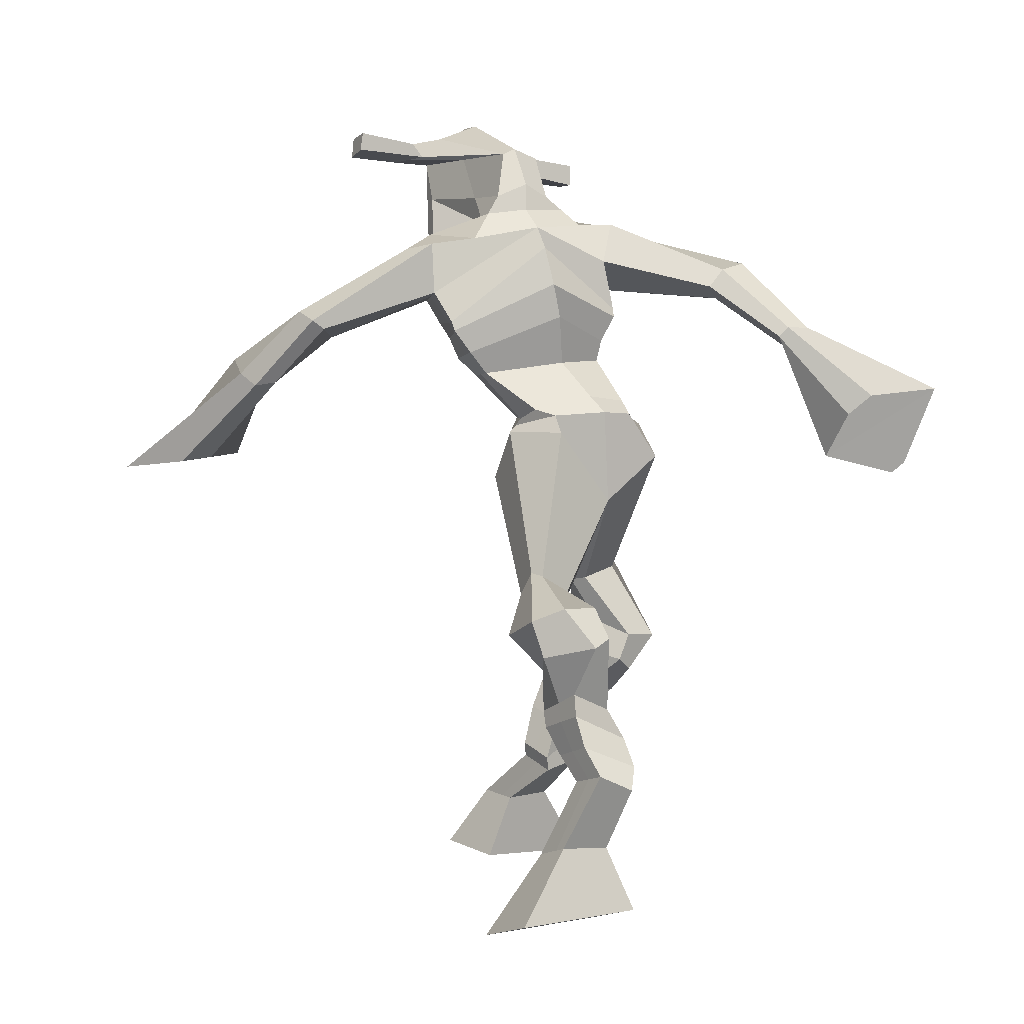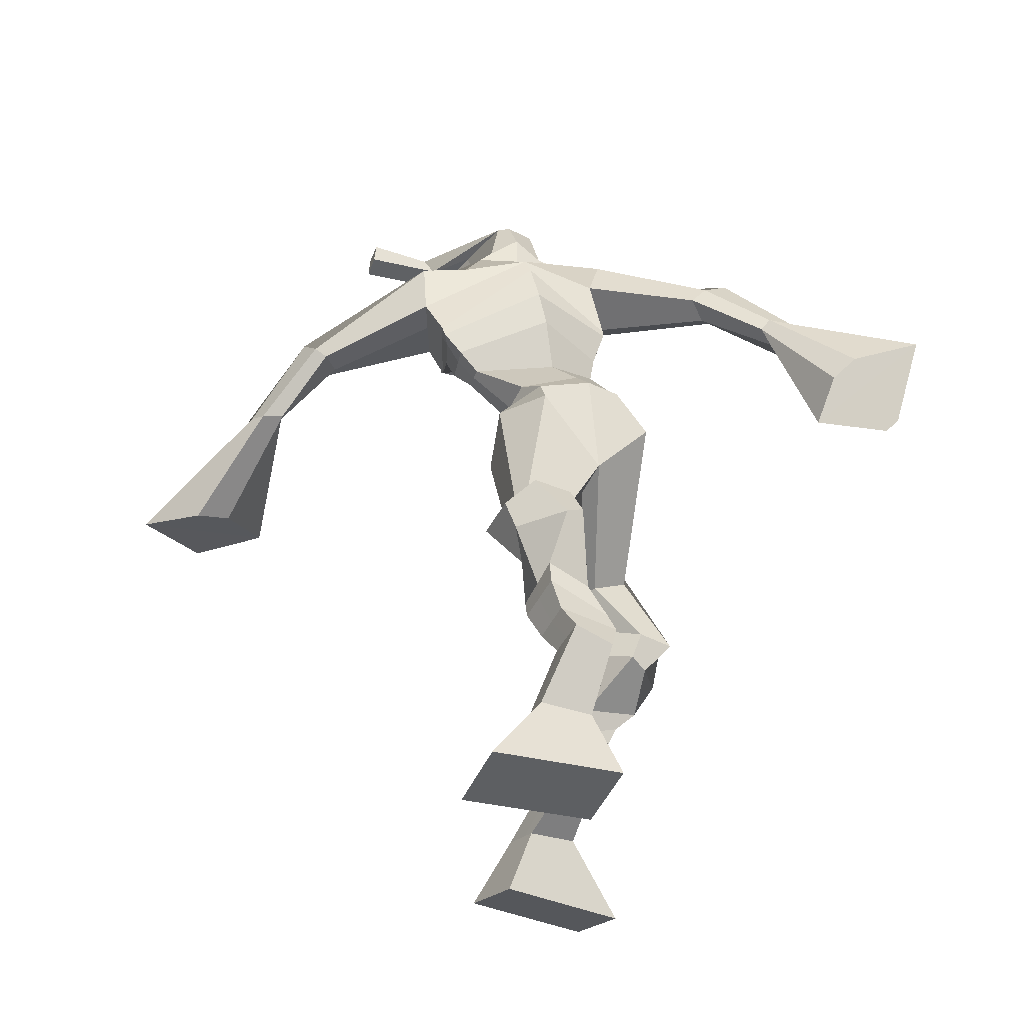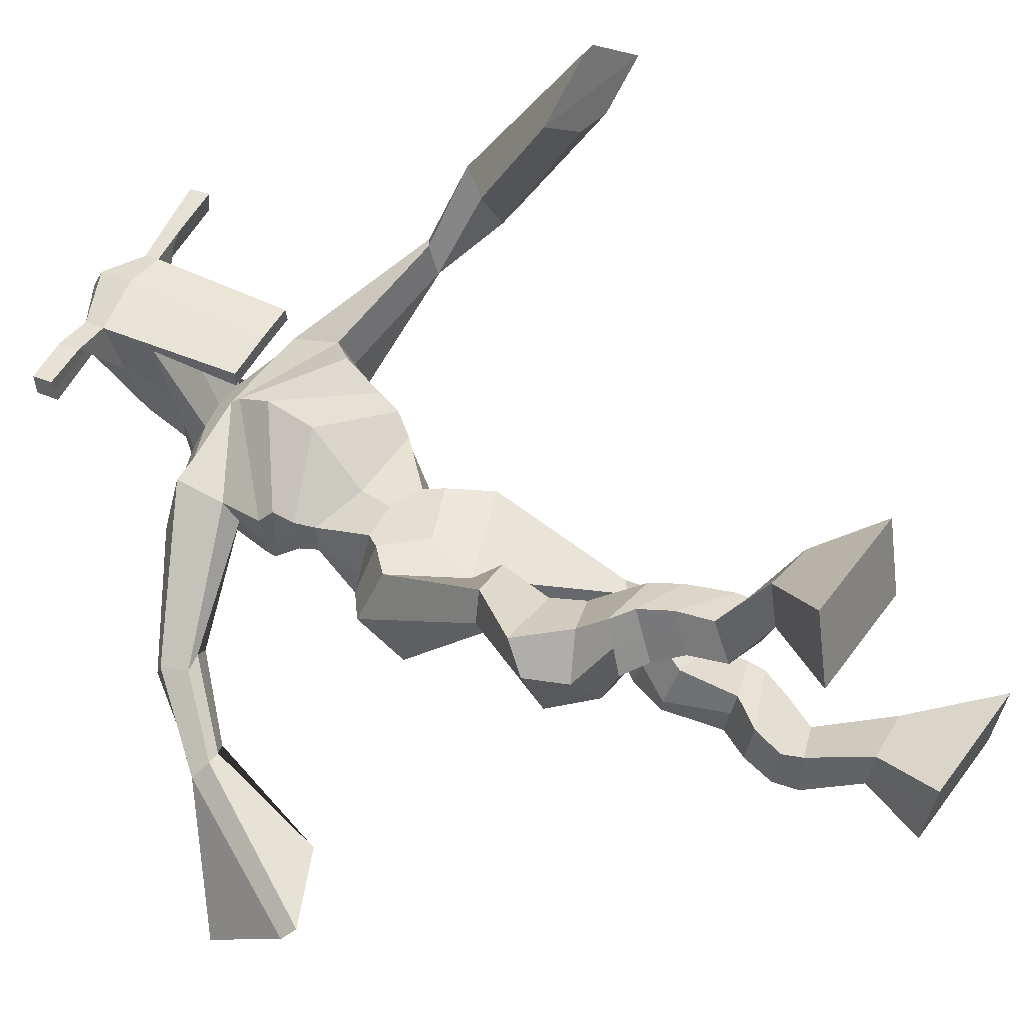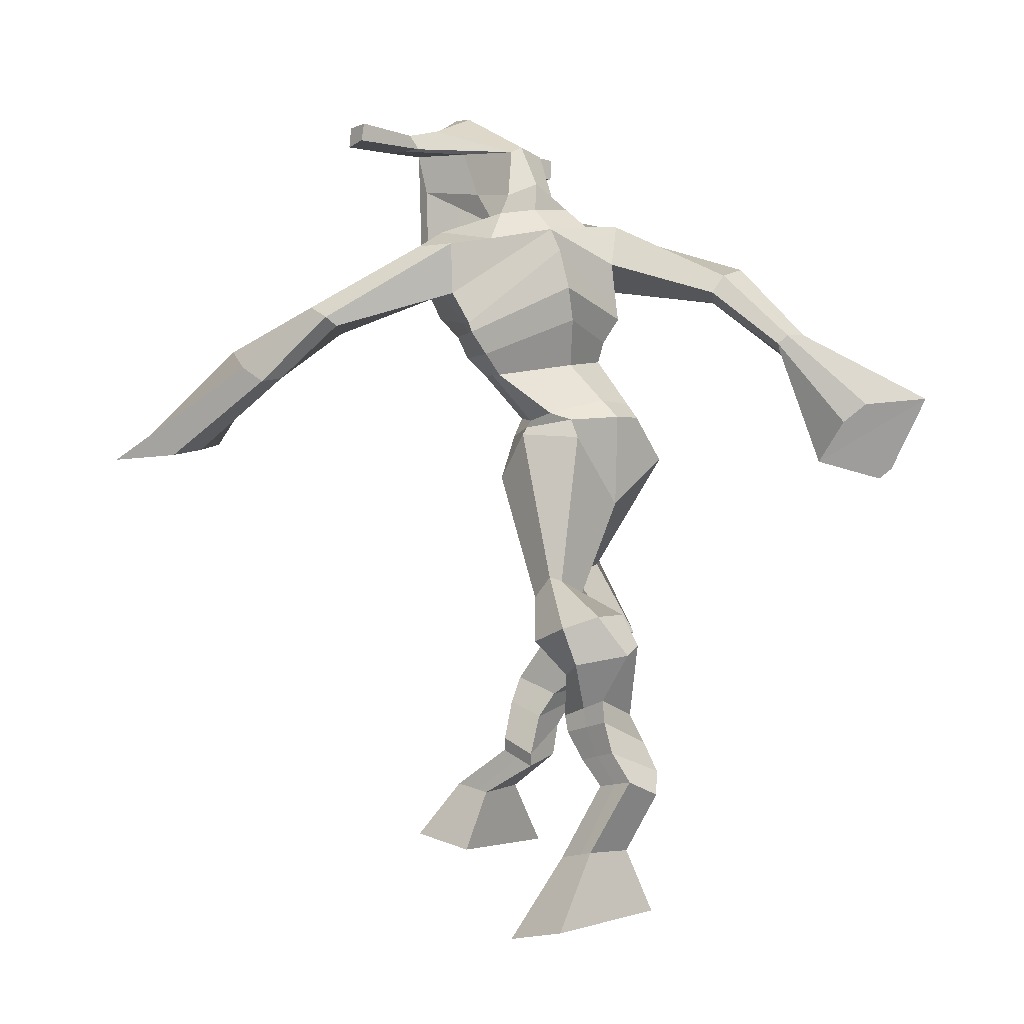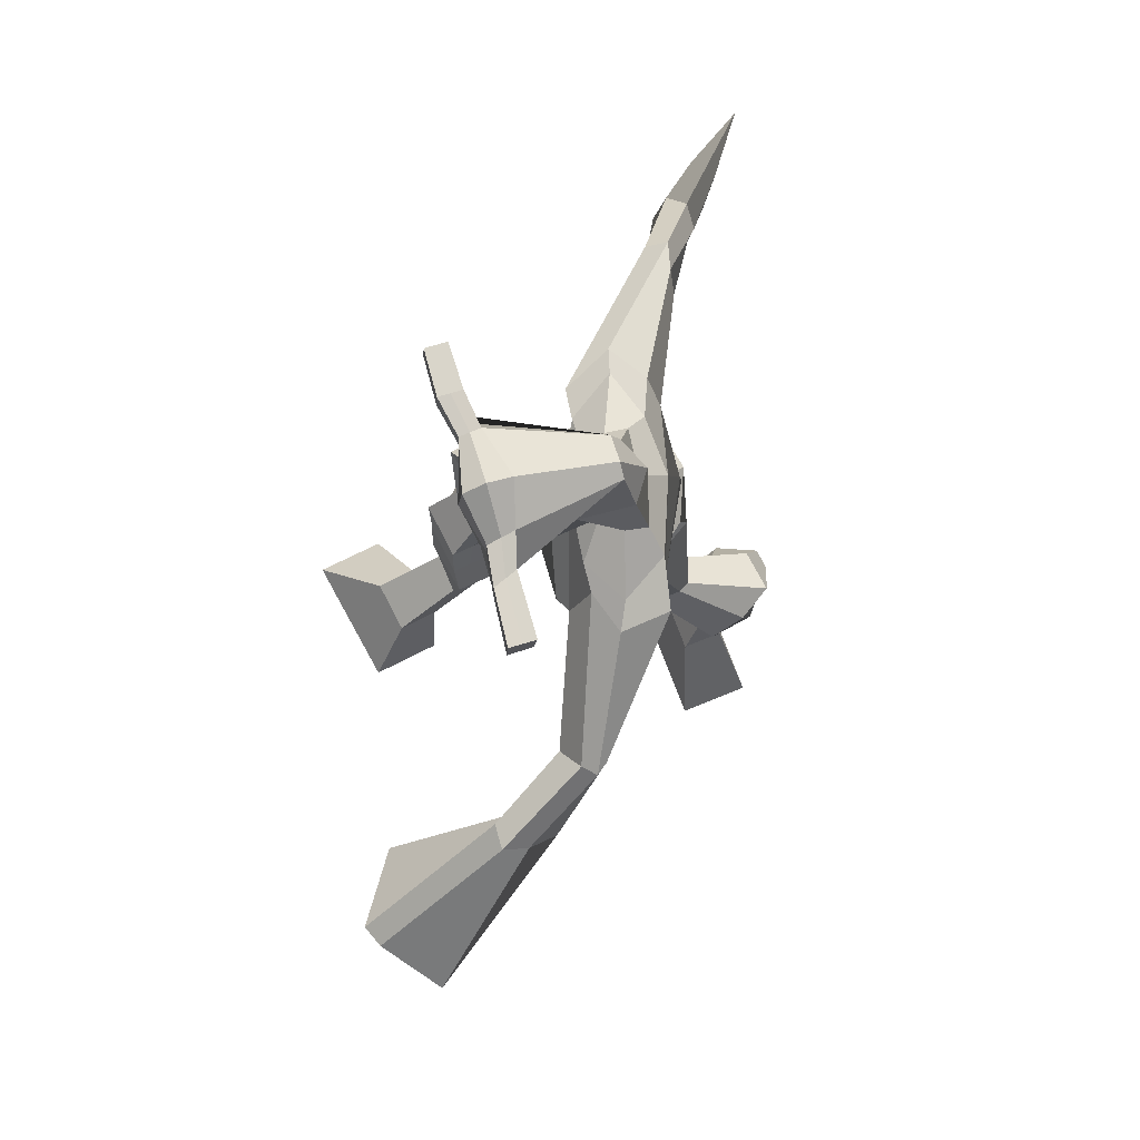
<metadata>
{"format":"obj","ext":"obj","renderer":"f3d","projection":"perspective","resolution":1024,"background":"white","views":[{"elev":-5.7,"azim":146.1,"up":"+Y"},{"elev":-38.1,"azim":154.7,"up":"+Y"},{"elev":44.4,"azim":-61.6,"up":"+Z"},{"elev":-3.5,"azim":135.8,"up":"+Y"},{"elev":75.9,"azim":68.4,"up":"+Y"}]}
</metadata>
<code>
o g
v 0.305 0.8232 -0.2293
v 0.3366 0.7216 -0.2113
v 0.3134 0.8365 -0.167
v 0.3513 0.7448 -0.1026
v 0.2239 0.8328 -0.2204
v 0.1284 0.7277 -0.1844
v 0.2323 0.8463 -0.1581
v 0.1431 0.7509 -0.07571
v 0.2899 0.8732 -0.327
v 0.299 0.9 -0.2703
v 0.2304 0.8924 -0.3244
v 0.2394 0.9195 -0.268
v 0.2979 0.8946 -0.3359
v 0.3069 0.9216 -0.2794
v 0.218 0.9453 -0.3235
v 0.2275 0.9706 -0.2638
v 0.2799 0.9611 -0.3389
v 0.2895 0.9864 -0.2793
v 0.2023 0.9879 -0.3446
v 0.2141 1.017 -0.2713
v 0.2626 1.001 -0.3588
v 0.2744 1.03 -0.2855
v 0.1728 1.017 -0.3569
v 0.1859 1.042 -0.2762
v 0.2215 1.066 -0.4477
v 0.2594 1.106 -0.3424
v 0.1942 1.051 -0.4379
v 0.1935 1.091 -0.3257
v 0.2091 1.109 -0.4567
v 0.2535 1.16 -0.3578
v 0.1471 1.111 -0.444
v 0.1473 1.164 -0.3368
v 0.2746 1.209 -0.4189
v 0.2791 1.243 -0.3596
v 0.2204 1.23 -0.4245
v 0.2371 1.255 -0.3747
v 0.3521 1.323 -0.5926
v 0.3485 1.329 -0.4903
v 0.2765 1.4 -0.6242
v 0.2771 1.429 -0.4664
v 0.4253 0.756 -0.6836
v 0.3843 0.6579 -0.7002
v 0.424 0.7455 -0.62
v 0.3822 0.6392 -0.5897
v 0.5074 0.7565 -0.682
v 0.5934 0.6389 -0.6995
v 0.5062 0.7456 -0.6185
v 0.5913 0.6203 -0.5889
v 0.4186 0.8474 -0.7431
v 0.4235 0.8474 -0.6785
v 0.4761 0.869 -0.7385
v 0.4772 0.8607 -0.6757
v 0.406 0.8844 -0.7328
v 0.4073 0.8759 -0.6701
v 0.4864 0.9143 -0.7104
v 0.4879 0.9024 -0.646
v 0.4052 0.9287 -0.7047
v 0.4067 0.9168 -0.6403
v 0.5006 0.9631 -0.7069
v 0.5041 0.9467 -0.629
v 0.4361 0.9747 -0.7023
v 0.4379 0.9583 -0.6243
v 0.5021 0.9973 -0.7049
v 0.5041 0.973 -0.6231
v 0.4639 1.085 -0.7455
v 0.4498 1.053 -0.6318
v 0.4934 1.069 -0.751
v 0.517 1.038 -0.6386
v 0.4723 1.134 -0.72
v 0.4655 1.095 -0.6072
v 0.5369 1.13 -0.7284
v 0.5714 1.092 -0.6229
v 0.4402 1.164 -0.5956
v 0.4562 1.142 -0.5273
v 0.4949 1.19 -0.6066
v 0.4967 1.164 -0.5473
v 0.4578 1.428 -0.6075
v 0.4914 1.367 -0.4625
v 0.4705 1.778 -0.5585
v 0.4387 1.773 -0.4255
v 0.3603 1.727 -0.5939
v 0.3124 1.713 -0.4921
v 0.6315 1.66 -0.4918
v 0.5731 1.673 -0.3738
v 0.385 1.792 -0.5583
v 0.3488 1.783 -0.4664
v 0.3364 1.795 -0.5816
v 0.3068 1.784 -0.4736
v 0.202 1.688 -0.6805
v 0.1412 1.675 -0.6595
v 0.1767 1.719 -0.684
v 0.1308 1.716 -0.6643
v 0.1055 1.603 -0.745
v 0.04869 1.586 -0.7138
v 0.09628 1.617 -0.7583
v 0.03254 1.606 -0.7404
v 0.01554 1.469 -0.8145
v -0.07172 1.376 -0.8241
v -0.01168 1.5 -0.8421
v -0.08664 1.392 -0.839
v 0.5669 1.756 -0.5149
v 0.5367 1.759 -0.4088
v 0.6387 1.741 -0.4956
v 0.5786 1.753 -0.4038
v 0.7606 1.608 -0.3512
v 0.7408 1.616 -0.2928
v 0.7799 1.621 -0.3477
v 0.775 1.635 -0.3118
v 0.8017 1.526 -0.2598
v 0.7975 1.582 -0.1743
v 0.8353 1.519 -0.2511
v 0.8337 1.575 -0.1707
v 0.8287 1.417 -0.07581
v 0.8435 1.42 0.04933
v 0.8846 1.405 -0.07564
v 0.8777 1.426 0.03762
v 0.457 2.001 -0.3448
v 0.4505 1.988 -0.2766
v 0.3739 1.975 -0.332
v 0.3711 1.963 -0.3011
v 0.5158 1.974 -0.3238
v 0.5169 1.958 -0.2833
v 0.5193 1.87 -0.3035
v 0.4527 1.873 -0.3098
v 0.379 1.856 -0.3171
v 0.4187 1.846 -0.5091
v 0.5078 1.839 -0.4952
v 0.4712 1.858 -0.5253
v 0.5178 1.936 -0.2814
v 0.3706 1.933 -0.2996
v 0.4895 1.917 -0.4839
v 0.4681 1.928 -0.486
v 0.4474 1.935 -0.27
v 0.4275 1.916 -0.4898
v 0.2454 1.963 -0.335
v 0.2423 1.962 -0.3023
v 0.2418 1.932 -0.3002
v 0.2451 1.928 -0.3337
v 0.6573 1.97 -0.2979
v 0.6536 1.968 -0.2594
v 0.6549 1.936 -0.2567
v 0.6583 1.942 -0.2923
v 0.3331 1.569 -0.5355
v 0.4138 1.556 -0.5482
v 0.5382 1.533 -0.5054
v 0.5333 1.534 -0.4669
v 0.4016 1.535 -0.4622
v 0.3281 1.568 -0.4868
v 0.3322 1.602 -0.5477
v 0.5552 1.564 -0.4463
v 0.3214 1.6 -0.4867
v 0.4398 1.626 -0.5791
v 0.5699 1.565 -0.5065
v 0.4156 1.621 -0.3898
v 0.5737 1.936 -0.2693
v 0.5727 1.961 -0.2715
v 0.5616 1.962 -0.3075
v 0.5442 1.941 -0.31
v 0.3144 1.965 -0.3301
v 0.311 1.964 -0.2945
v 0.3105 1.931 -0.2922
v 0.3523 1.936 -0.3264
v 0.4534 1.718 -0.2904
v 0.4503 1.718 -0.3128
v 0.376 1.717 -0.3204
v 0.5163 1.719 -0.3062
v 0.5115 1.718 -0.2846
v 0.3754 1.716 -0.2983
v 0.4551 1.807 -0.4565
v 0.4009 1.824 -0.5269
v 0.4964 1.798 -0.4467
v 0.409 1.802 -0.4618
v 0.5338 1.804 -0.5044
v 0.4657 1.817 -0.5167
v 0.3269 1.639 -0.5769
v 0.5649 1.6 -0.4331
v 0.318 1.632 -0.4778
v 0.458 1.678 -0.5876
v 0.5983 1.599 -0.5021
v 0.4184 1.695 -0.374
v 0.3252 1.654 -0.5723
v 0.5429 1.639 -0.3662
v 0.3081 1.65 -0.494
v 0.4691 1.741 -0.578
v 0.6031 1.614 -0.5007
v 0.4276 1.75 -0.4001
v 0.3957 1.494 -0.6036
v 0.4823 1.469 -0.5685
v 0.3842 1.479 -0.4511
v 0.3228 1.494 -0.5934
v 0.4563 1.468 -0.4751
v 0.3397 1.487 -0.4736
v 0.1352 0.7385 -0.1339
v 0.3078 0.8277 -0.2087
v 0.2266 0.8373 -0.1998
v 0.3434 0.7324 -0.1607
v 0.2945 0.8867 -0.2986
v 0.235 0.9061 -0.2962
v 0.3024 0.9082 -0.3076
v 0.2227 0.9579 -0.2937
v 0.2847 0.9738 -0.3091
v 0.2082 1.002 -0.3079
v 0.2685 1.015 -0.3221
v 0.1793 1.029 -0.3165
v 0.2656 1.086 -0.3994
v 0.1438 1.071 -0.373
v 0.2425 1.134 -0.4099
v 0.1363 1.138 -0.3885
v 0.2863 1.206 -0.3933
v 0.2166 1.249 -0.4174
v 0.3526 1.33 -0.5334
v 0.2609 1.464 -0.5581
v 0.5925 0.6303 -0.6481
v 0.4249 0.7525 -0.6626
v 0.507 0.7528 -0.661
v 0.3833 0.6492 -0.6489
v 0.4212 0.8474 -0.711
v 0.4768 0.8648 -0.7072
v 0.4067 0.8802 -0.7015
v 0.4872 0.9084 -0.6782
v 0.406 0.9228 -0.6725
v 0.5023 0.9549 -0.6679
v 0.437 0.9665 -0.6633
v 0.5031 0.9851 -0.664
v 0.4316 1.069 -0.6877
v 0.5557 1.054 -0.6976
v 0.458 1.115 -0.661
v 0.5641 1.112 -0.6773
v 0.4367 1.145 -0.582
v 0.5042 1.197 -0.5885
v 0.5042 1.435 -0.5263
v 0.3224 1.694 -0.5282
v 0.6047 1.666 -0.437
v 0.3135 1.804 -0.5357
v 0.2763 1.791 -0.5487
v 0.168 1.676 -0.6521
v 0.1418 1.732 -0.6936
v 0.07863 1.591 -0.7274
v 0.05717 1.62 -0.7624
v 0.02424 1.403 -0.7671
v -0.09269 1.51 -0.9082
v 0.6083 1.77 -0.4409
v 0.6419 1.745 -0.4215
v 0.737 1.598 -0.3354
v 0.7946 1.637 -0.3281
v 0.7908 1.555 -0.2172
v 0.841 1.545 -0.2077
v 0.7523 1.435 -0.02399
v 0.9633 1.396 -0.02308
v 0.4535 2.006 -0.309
v 0.3725 1.969 -0.3165
v 0.5164 1.966 -0.3036
v 0.5013 1.853 -0.4133
v 0.4091 1.842 -0.4248
v 0.5048 1.926 -0.3826
v 0.3978 1.925 -0.3949
v 0.2439 1.962 -0.3187
v 0.2434 1.93 -0.317
v 0.6554 1.969 -0.2787
v 0.6566 1.939 -0.2745
v 0.5365 1.534 -0.4873
v 0.3325 1.569 -0.5262
v 0.5636 1.565 -0.4819
v 0.3282 1.601 -0.5254
v 0.559 1.938 -0.2897
v 0.5671 1.962 -0.2895
v 0.3314 1.934 -0.3093
v 0.3127 1.965 -0.3123
v 0.3928 1.815 -0.496
v 0.5253 1.799 -0.4726
v 0.5842 1.6 -0.4789
v 0.3241 1.636 -0.5381
v 0.5941 1.616 -0.4778
v 0.3199 1.653 -0.5453
v 0.3203 1.491 -0.5398
v 0.478 1.46 -0.5179
v 0.3861 1.465 -0.6303
v 0.4605 1.457 -0.5952
v 0.365 1.4 -0.4591
v 0.3287 1.468 -0.6207
v 0.4678 1.438 -0.4689
v 0.315 1.461 -0.4611
v 0.4874 1.448 -0.5186
v 0.2967 1.488 -0.5489
f 1 5 11 9
f 4 3 7 8
f 193 195 5 6
f 193 196 4 8
f 196 194 3 4
f 6 5 1 2
f 198 12 16 200
f 7 3 10 12
f 195 7 12 198
f 194 1 9 197
f 200 16 20 202
f 12 10 14 16
f 9 11 15 13
f 197 9 13 199
f 20 18 22 24
f 16 14 18 20
f 13 15 19 17
f 199 13 17 201
f 21 23 27 25
f 17 19 23 21
f 201 17 21 203
f 202 20 24 204
f 206 28 32 208
f 203 21 25 205
f 204 24 28 206
f 24 22 26 28
f 29 31 35 33
f 28 26 30 32
f 25 27 31 29
f 205 25 29 207
f 209 33 37 211
f 207 29 33 209
f 208 32 36 210
f 32 30 34 36
f 185 184 79 83
f 210 36 40 212
f 36 34 38 40
f 33 35 39 37
f 41 49 51 45
f 44 48 47 43
f 213 46 45 215
f 213 48 44 216
f 216 44 43 214
f 46 42 41 45
f 218 220 56 52
f 47 52 50 43
f 215 218 52 47
f 214 217 49 41
f 220 222 60 56
f 52 56 54 50
f 49 53 55 51
f 217 219 53 49
f 60 64 62 58
f 56 60 58 54
f 53 57 59 55
f 219 221 57 53
f 61 65 67 63
f 57 61 63 59
f 221 223 61 57
f 222 224 64 60
f 226 228 72 68
f 223 225 65 61
f 224 226 68 64
f 64 68 66 62
f 69 73 75 71
f 68 72 70 66
f 65 69 71 67
f 225 227 69 65
f 229 211 37 73
f 227 229 73 69
f 228 230 76 72
f 72 76 74 70
f 184 181 81 79
f 230 231 78 76
f 76 78 38 74
f 73 37 77 75
f 268 159 135 257
f 133 129 122 118
f 186 182 84 80
f 274 183 82 232
f 273 185 83 233
f 183 186 80 82
f 234 235 88 86
f 82 88 92 90
f 82 80 86 88
f 79 81 87 85
f 90 92 96 94
f 235 87 91 237
f 232 82 90 236
f 87 81 89 91
f 95 93 97 99
f 236 90 94 238
f 91 89 93 95
f 237 91 95 239
f 240 98 100 241
f 239 95 99 241
f 94 96 100 98
f 238 94 98 240
f 242 102 104 243
f 83 79 101 103
f 80 84 104 102
f 104 84 106 108
f 108 106 110 112
f 83 103 107 105
f 233 83 105 244
f 243 104 108 245
f 109 111 115 113
f 245 108 112 247
f 105 107 111 109
f 244 105 109 246
f 248 113 115 249
f 246 109 113 248
f 112 110 114 116
f 247 112 116 249
f 250 117 119 251
f 250 118 122 252
f 156 155 141 140
f 131 132 117 121
f 132 134 119 117
f 130 133 118 120
f 172 169 124 125
f 174 170 126 128
f 173 174 128 127
f 270 173 127 253
f 169 171 123 124
f 269 172 125 254
f 129 133 163 167
f 128 126 134 132
f 127 128 132 131
f 253 127 131 255
f 130 125 165 168
f 254 125 130 256
f 258 137 136 257
f 161 160 136 137
f 267 161 137 258
f 159 162 138 135
f 260 142 139 259
f 158 157 139 142
f 266 156 140 259
f 265 158 142 260
f 192 189 147 148
f 276 188 145 261
f 275 192 148 262
f 189 191 146 147
f 187 190 143 144
f 188 187 144 145
f 148 147 154 151
f 261 145 153 263
f 262 148 151 264
f 147 146 150 154
f 144 143 149 152
f 145 144 152 153
f 255 131 158 265
f 252 122 156 266
f 131 121 157 158
f 122 129 155 156
f 119 134 162 159
f 256 130 161 267
f 130 120 160 161
f 251 119 159 268
f 165 164 163 168
f 164 166 167 163
f 133 130 168 163
f 123 129 167 166
f 124 123 166 164
f 125 124 164 165
f 234 86 172 269
f 80 102 171 169
f 242 101 173 270
f 101 79 174 173
f 79 85 170 174
f 86 80 169 172
f 151 154 180 177
f 263 153 179 271
f 264 151 177 272
f 154 150 176 180
f 152 149 175 178
f 153 152 178 179
f 177 180 186 183
f 271 179 185 273
f 272 177 183 274
f 180 176 182 186
f 178 175 181 184
f 179 178 184 185
f 278 277 187 188
f 277 280 190 187
f 279 281 191 189
f 284 282 192 275
f 283 278 188 276
f 282 279 189 192
f 281 283 276 191
f 280 284 275 190
f 175 272 274 181
f 176 271 273 182
f 149 264 272 175
f 150 263 271 176
f 102 242 270 171
f 85 234 269 170
f 120 251 268 160
f 134 256 267 162
f 121 252 266 157
f 129 255 265 155
f 143 262 264 149
f 146 261 263 150
f 190 275 262 143
f 191 276 261 146
f 155 265 260 141
f 157 266 259 139
f 141 260 259 140
f 162 267 258 138
f 138 258 257 135
f 126 254 256 134
f 123 253 255 129
f 170 269 254 126
f 171 270 253 123
f 117 250 252 121
f 118 250 251 120
f 111 247 249 115
f 110 246 248 114
f 114 248 249 116
f 106 244 246 110
f 107 245 247 111
f 103 243 245 107
f 84 233 244 106
f 101 242 243 103
f 93 238 240 97
f 96 239 241 100
f 97 240 241 99
f 92 237 239 96
f 89 236 238 93
f 81 232 236 89
f 88 235 237 92
f 85 87 235 234
f 182 273 233 84
f 181 274 232 81
f 160 268 257 136
f 75 77 231 230
f 71 75 230 228
f 70 74 229 227
f 74 38 211 229
f 66 70 227 225
f 63 67 226 224
f 62 66 225 223
f 67 71 228 226
f 59 63 224 222
f 58 62 223 221
f 54 58 221 219
f 50 54 219 217
f 55 59 222 220
f 43 50 217 214
f 45 51 218 215
f 51 55 220 218
f 42 216 214 41
f 46 213 216 42
f 48 213 215 47
f 35 210 212 39
f 31 208 210 35
f 30 207 209 34
f 34 209 211 38
f 26 205 207 30
f 23 204 206 27
f 22 203 205 26
f 27 206 208 31
f 19 202 204 23
f 18 201 203 22
f 14 199 201 18
f 10 197 199 14
f 15 200 202 19
f 3 194 197 10
f 5 195 198 11
f 11 198 200 15
f 2 1 194 196
f 6 2 196 193
f 8 7 195 193
f 39 212 284 280
f 78 231 283 281
f 40 38 279 282
f 231 77 278 283
f 212 40 282 284
f 38 78 281 279
f 37 39 280 277
f 77 37 277 278

</code>
